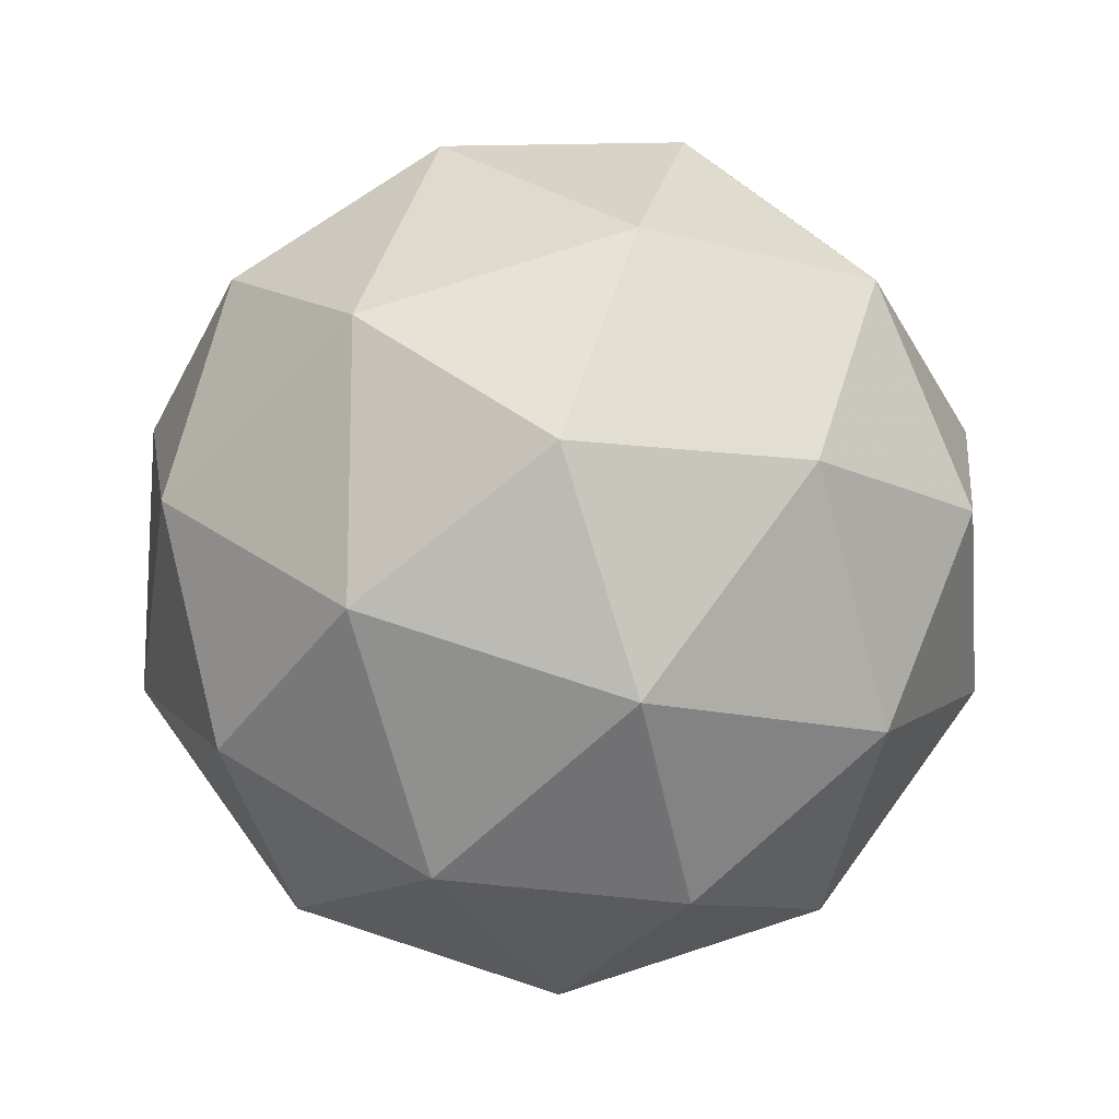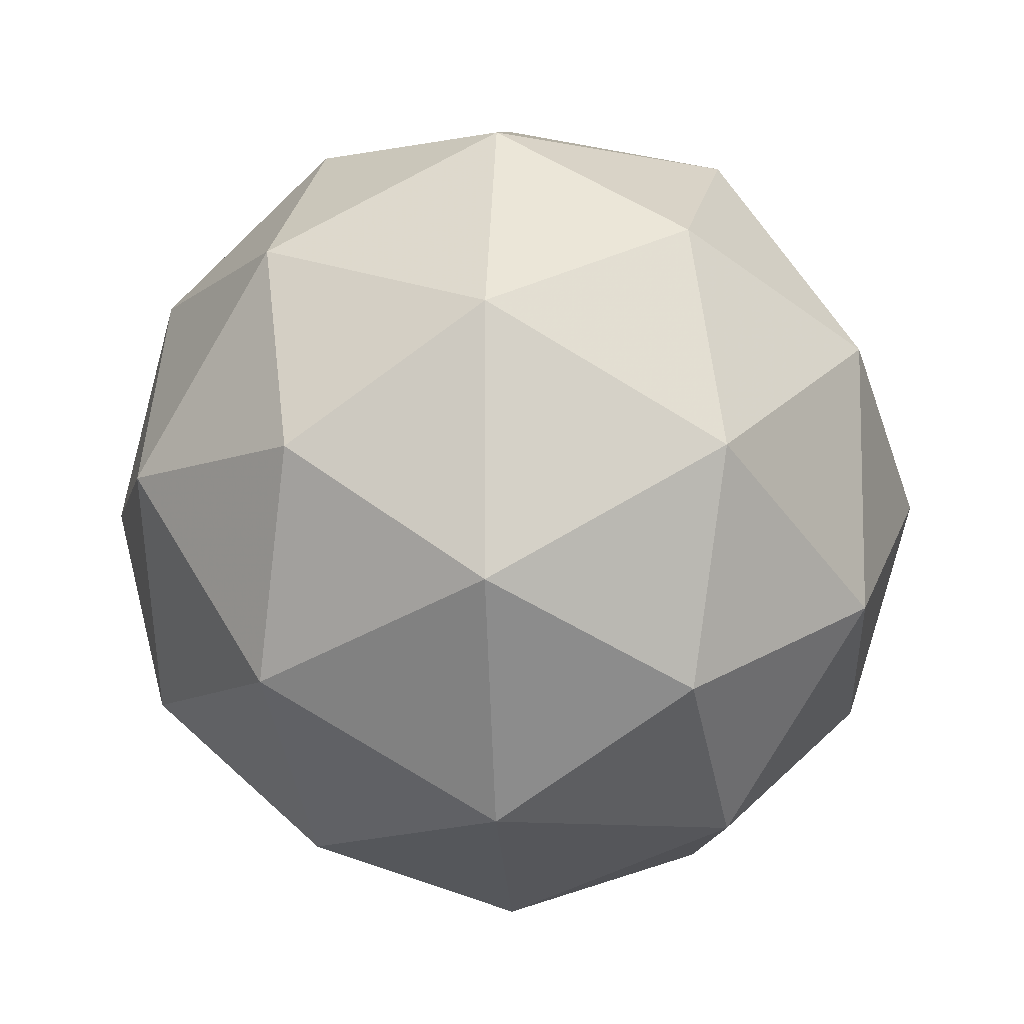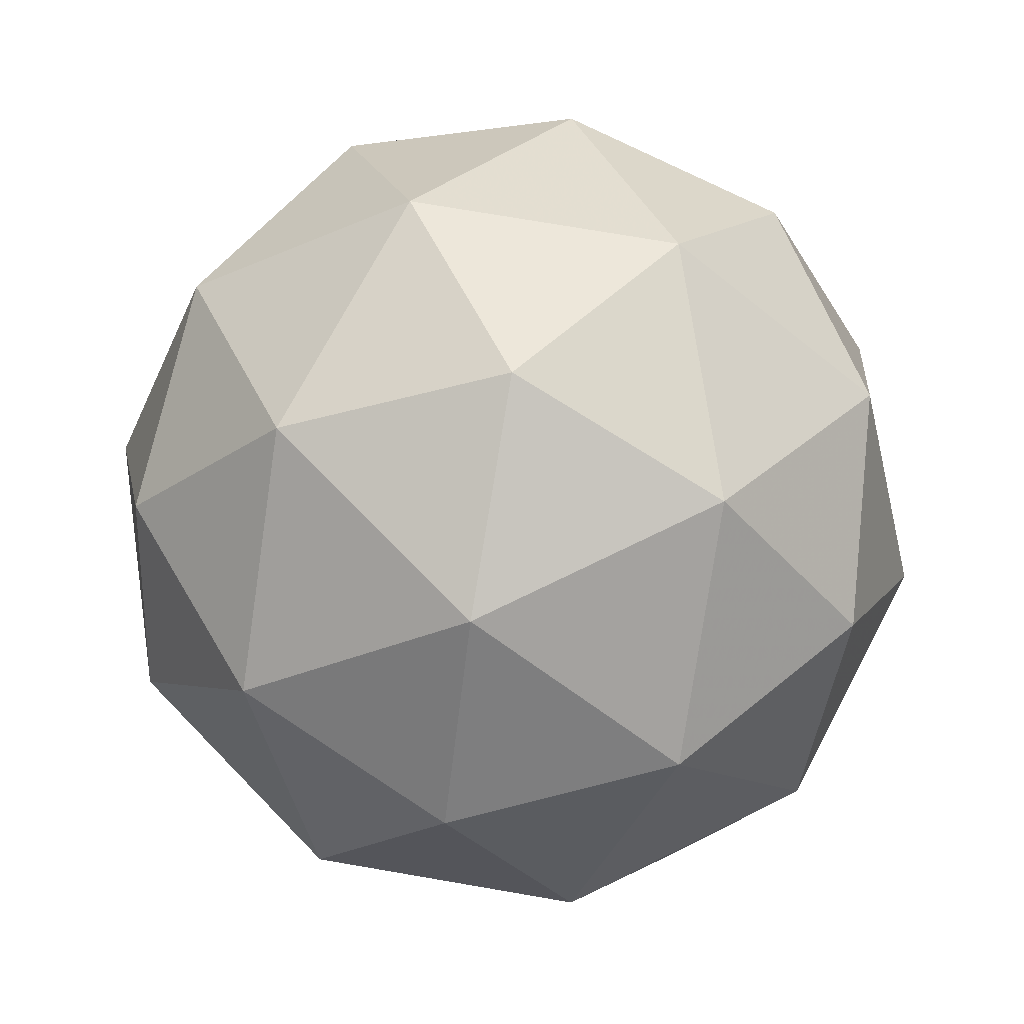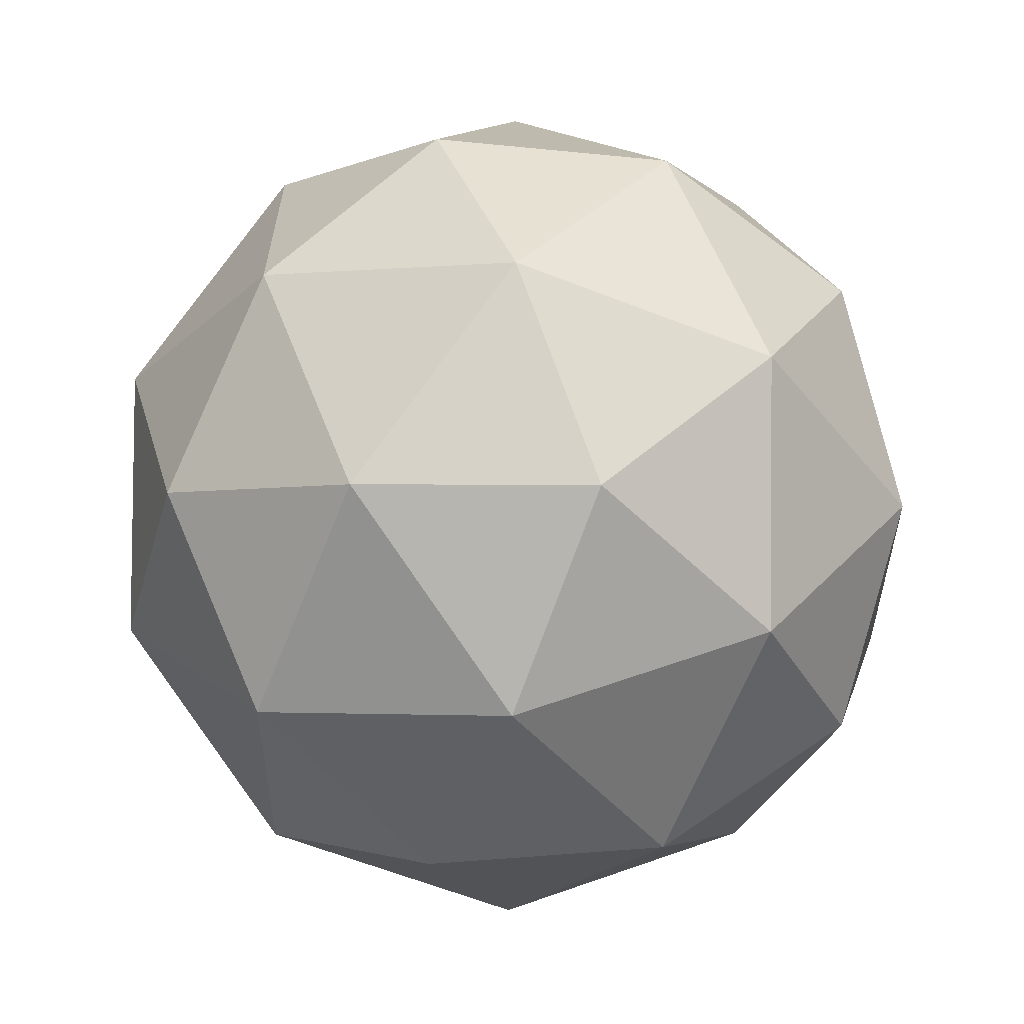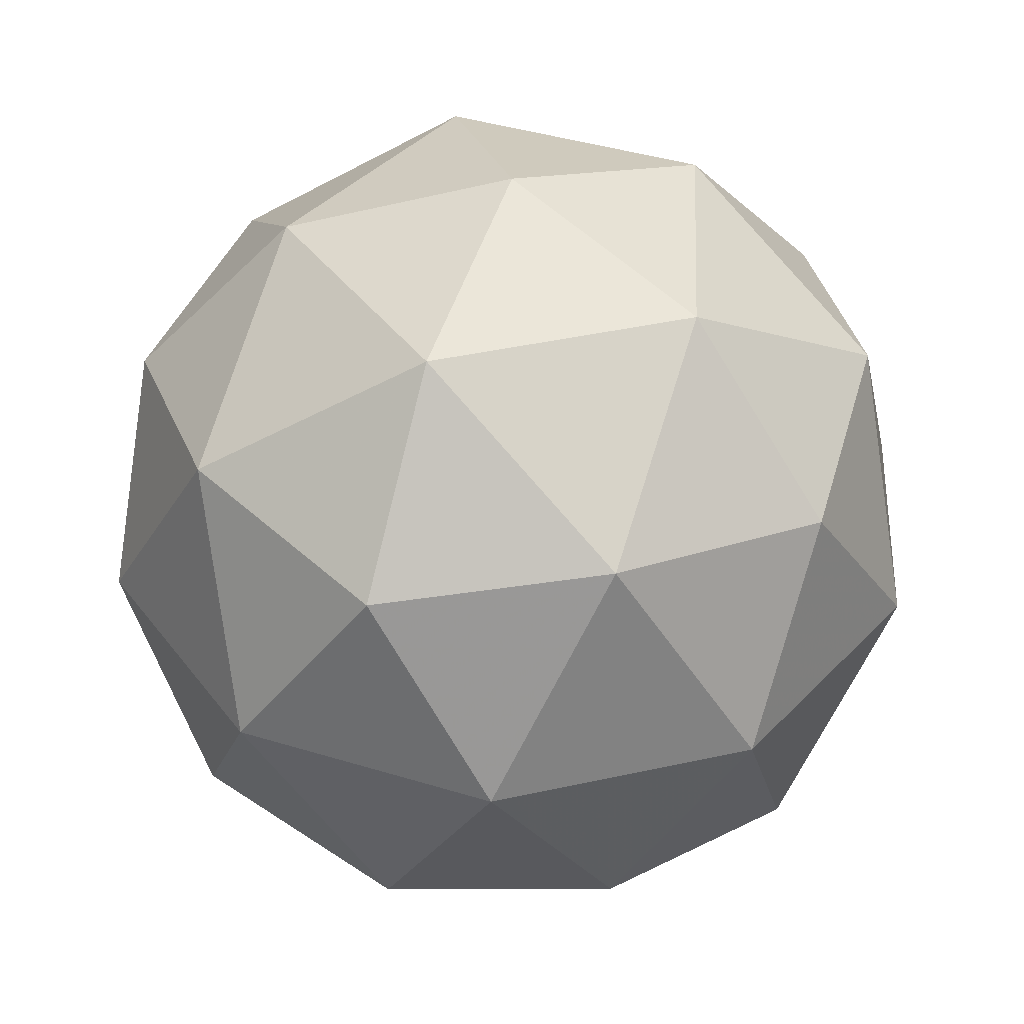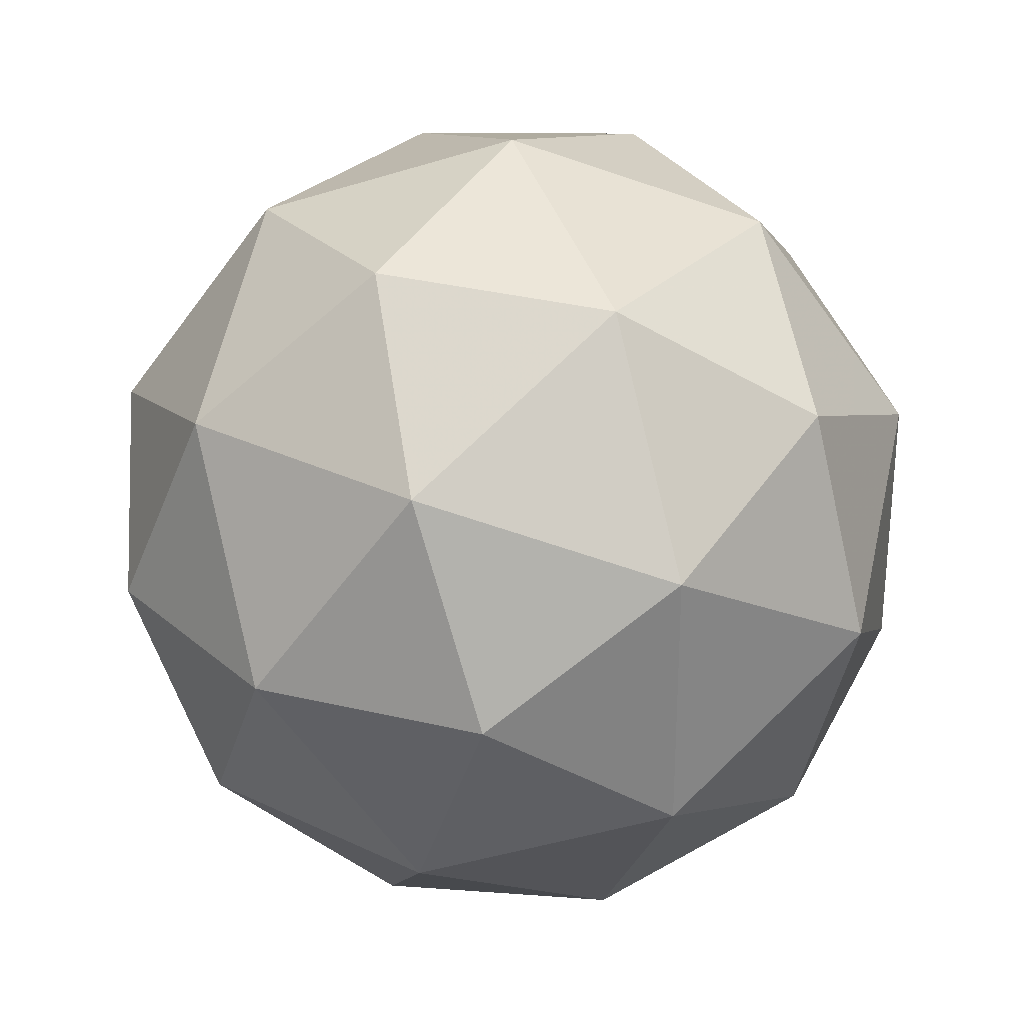
<metadata>
{"format":"obj","ext":"obj","renderer":"f3d","projection":"perspective","resolution":1024,"background":"white","views":[{"elev":76.3,"azim":-71.9,"up":"+Y"},{"elev":-9.7,"azim":30.1,"up":"+Z"},{"elev":72.4,"azim":27.8,"up":"+Y"},{"elev":-63.5,"azim":126.8,"up":"+Z"},{"elev":40.5,"azim":110.7,"up":"+Y"},{"elev":29.3,"azim":-176.3,"up":"+Z"}]}
</metadata>
<code>
g ASKR-i2-g141-s318
v 5062 -246.8 -2130
v 5152 -215.5 -2065
v 5028 -215.5 -2025
v 5214 -130.7 -2020
v 5241 -147.2 -2130
v 4952 -215.5 -2130
v 5028 -215.5 -2235
v 5152 -215.5 -2195
v 5262 -36.82 -2065
v 5004 -130.7 -1952
v 5117 -147.2 -1960
v 5062 -36.82 -1920
v 4874 -130.7 -2130
v 4918 -147.2 -2025
v 4863 -36.82 -2065
v 5004 -130.7 -2309
v 4918 -147.2 -2235
v 4939 -36.82 -2300
v 5214 -130.7 -2241
v 5117 -147.2 -2300
v 5186 -36.82 -2300
v 5186 -36.82 -1960
v 4939 -36.82 -1960
v 4863 -36.82 -2195
v 5062 -36.82 -2340
v 5262 -36.82 -2195
v 5120 57.1 -1952
v 5207 73.59 -2025
v 5096 141.8 -2025
v 4910 57.1 -2020
v 5007 73.59 -1960
v 4973 141.8 -2065
v 4910 57.1 -2241
v 4884 73.59 -2130
v 4973 141.8 -2195
v 5120 57.1 -2309
v 5007 73.59 -2300
v 5096 141.8 -2235
v 5250 57.1 -2130
v 5207 73.59 -2235
v 5173 141.8 -2130
v 5062 173.2 -2130
f 1 2 3
f 4 2 5
f 1 3 6
f 1 6 7
f 1 7 8
f 4 5 9
f 10 11 12
f 13 14 15
f 16 17 18
f 19 20 21
f 4 9 22
f 10 12 23
f 13 15 24
f 16 18 25
f 19 21 26
f 27 28 29
f 30 31 32
f 33 34 35
f 36 37 38
f 39 40 41
f 41 38 42
f 41 40 38
f 40 36 38
f 38 35 42
f 38 37 35
f 37 33 35
f 35 32 42
f 35 34 32
f 34 30 32
f 32 29 42
f 32 31 29
f 31 27 29
f 29 41 42
f 29 28 41
f 28 39 41
f 26 40 39
f 26 21 40
f 21 36 40
f 25 37 36
f 25 18 37
f 18 33 37
f 24 34 33
f 24 15 34
f 15 30 34
f 23 31 30
f 23 12 31
f 12 27 31
f 22 28 27
f 22 9 28
f 9 39 28
f 21 25 36
f 21 20 25
f 20 16 25
f 18 24 33
f 18 17 24
f 17 13 24
f 15 23 30
f 15 14 23
f 14 10 23
f 12 22 27
f 12 11 22
f 11 4 22
f 9 26 39
f 9 5 26
f 5 19 26
f 8 20 19
f 8 7 20
f 7 16 20
f 7 17 16
f 7 6 17
f 6 13 17
f 6 14 13
f 6 3 14
f 3 10 14
f 5 8 19
f 5 2 8
f 2 1 8
f 3 11 10
f 3 2 11
f 2 4 11
f 2 4 11

</code>
